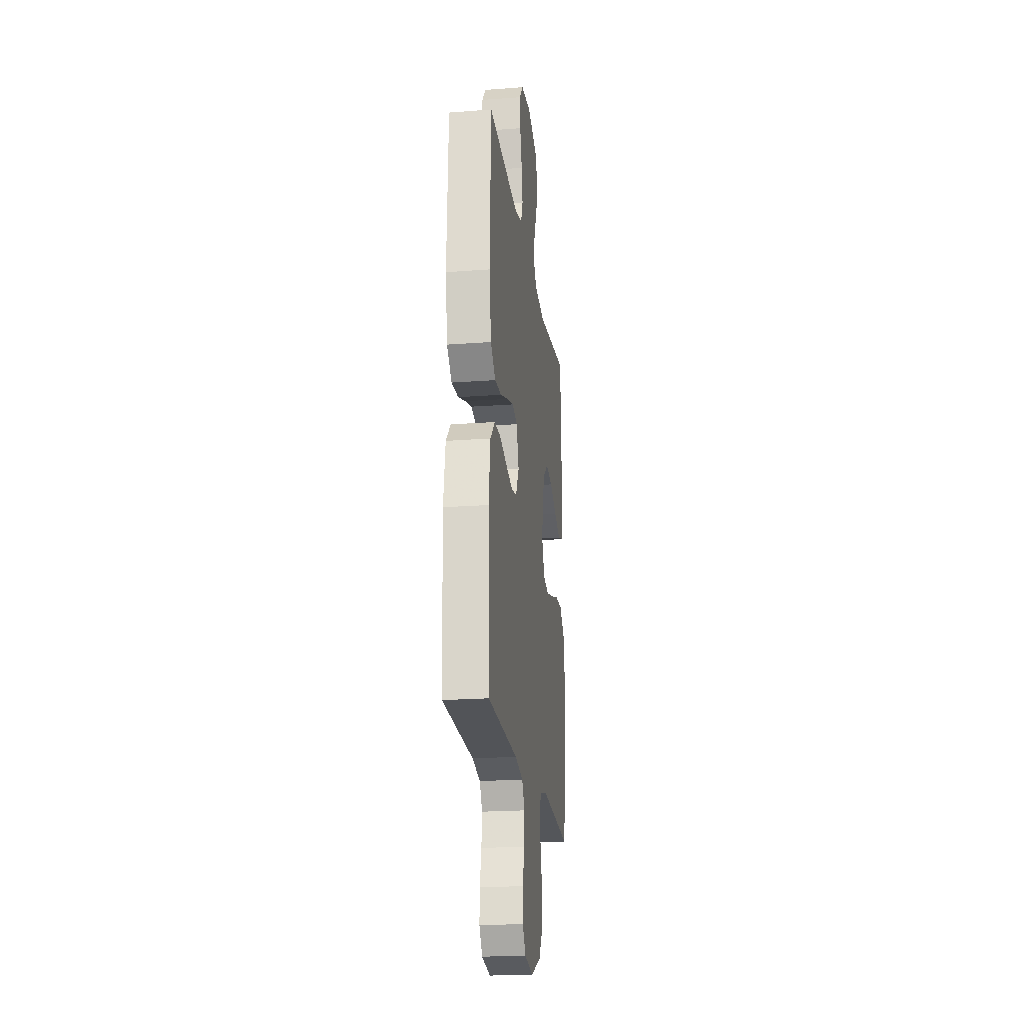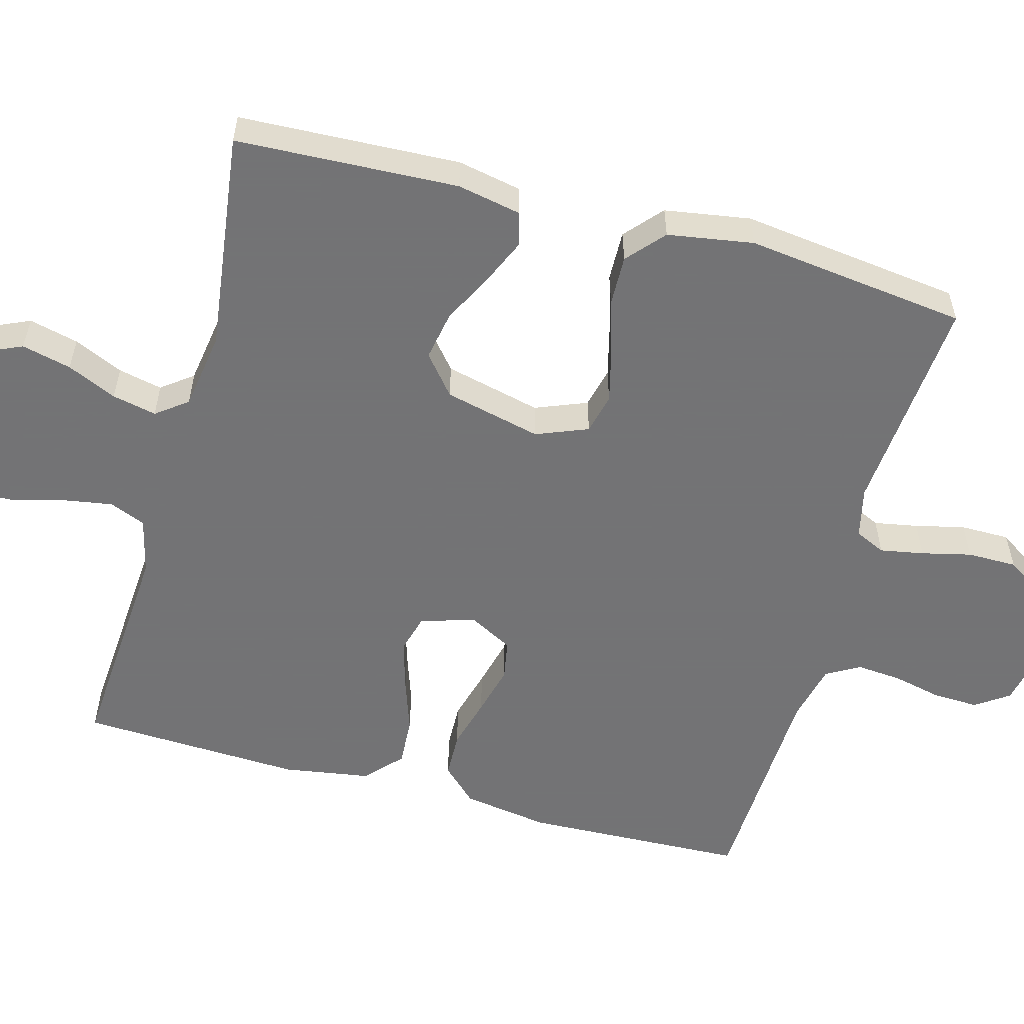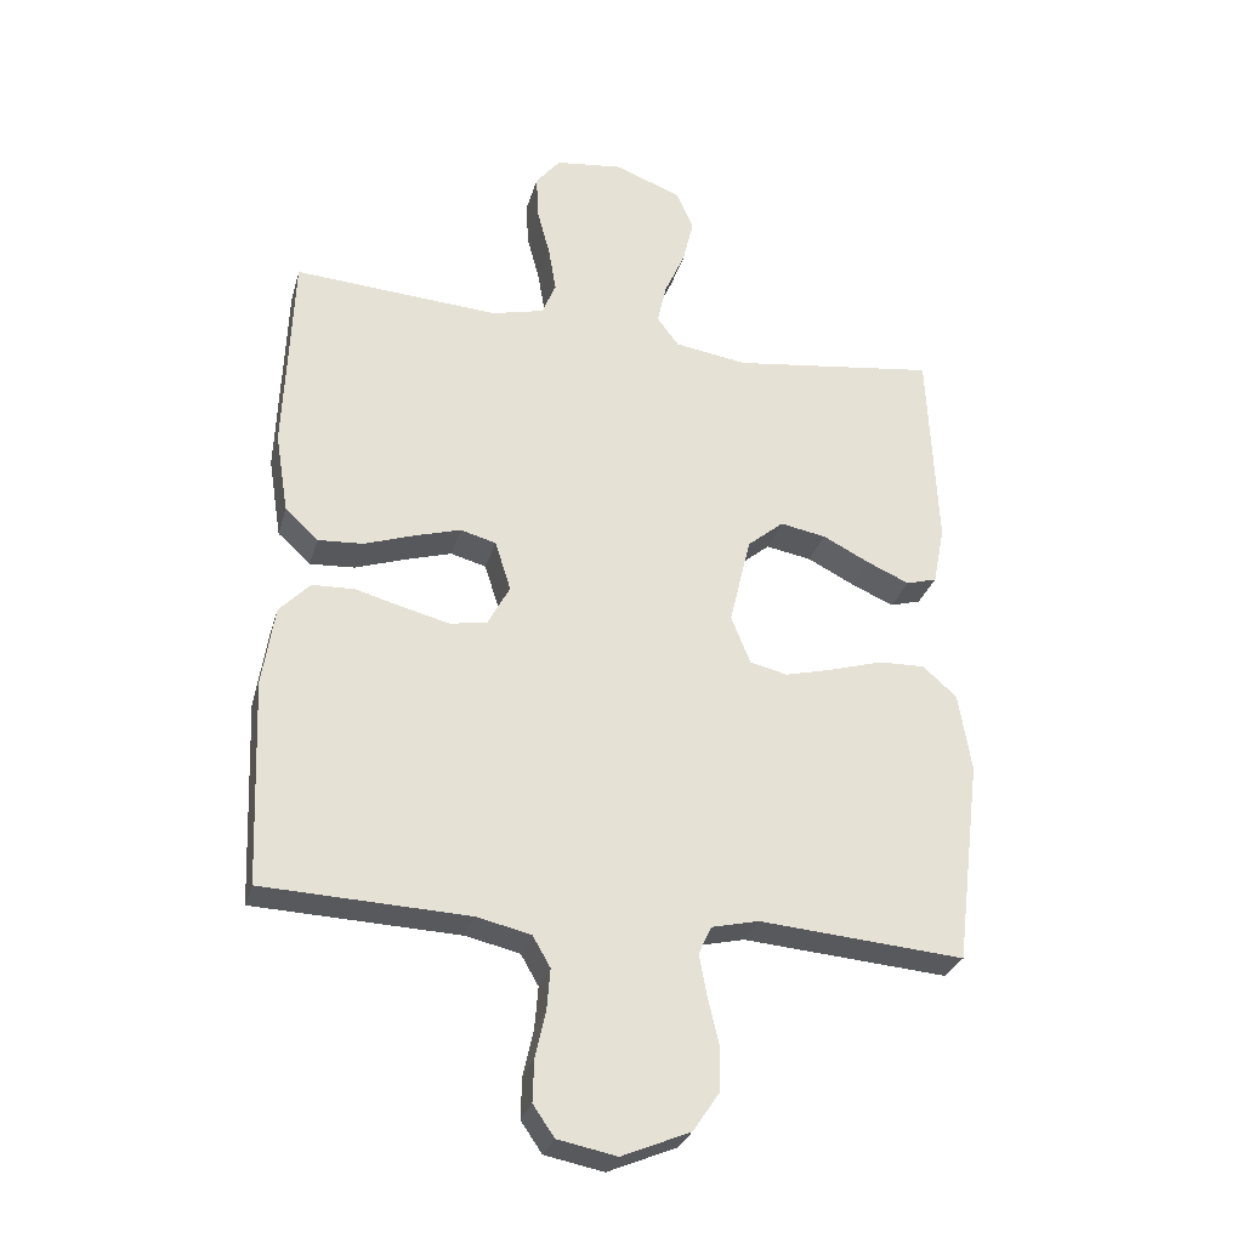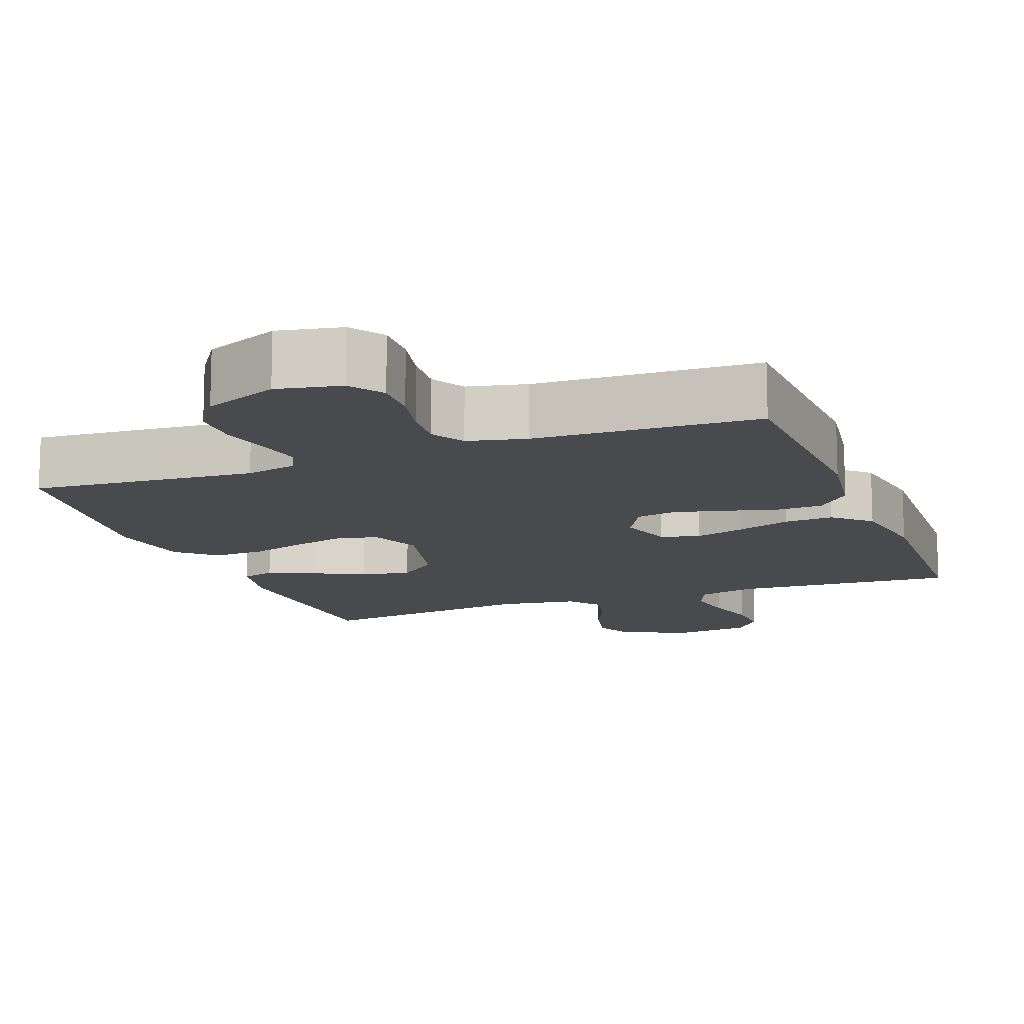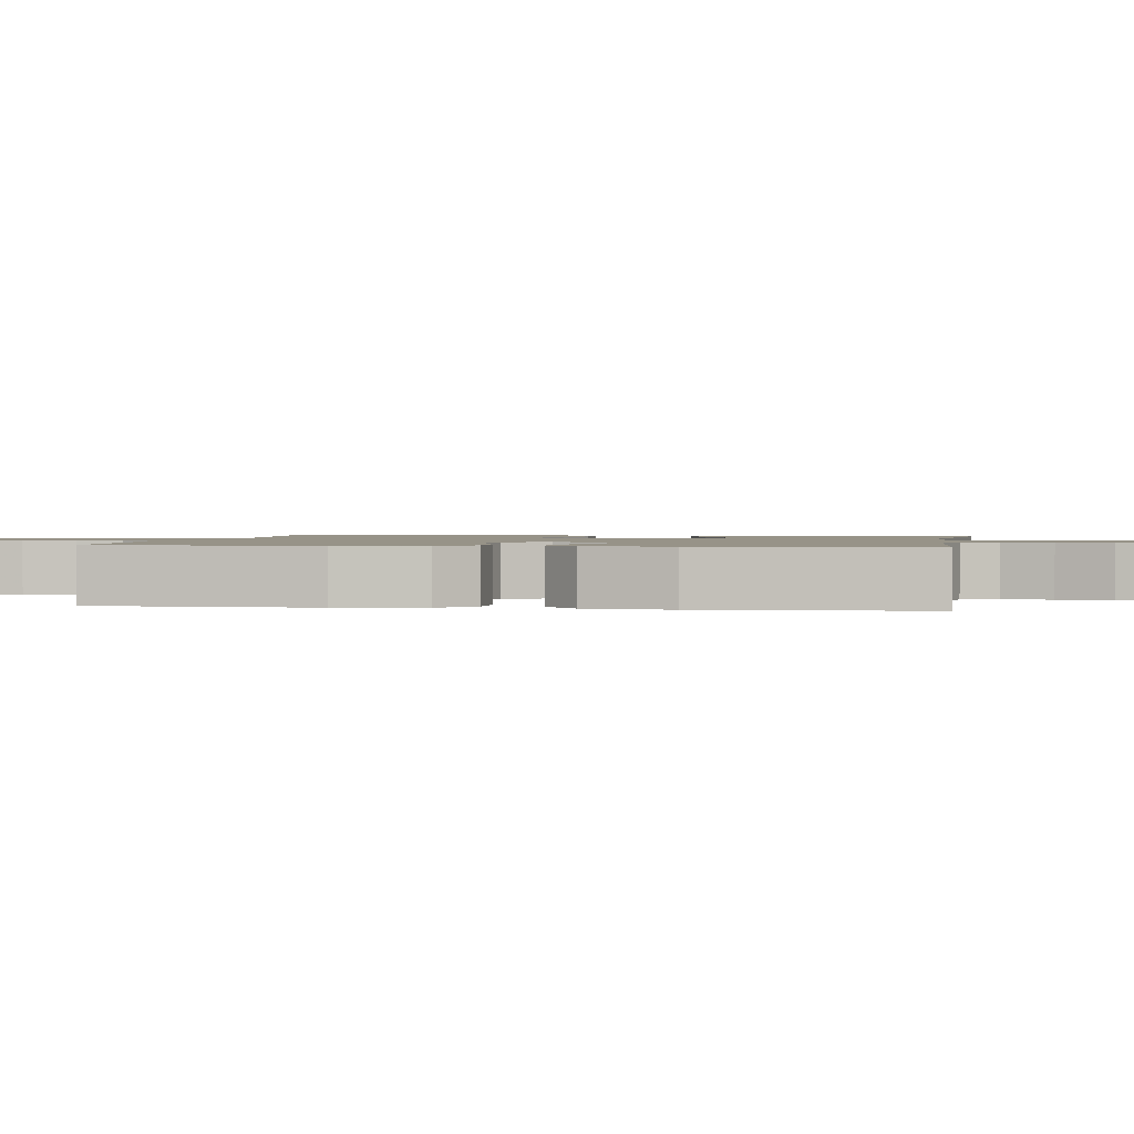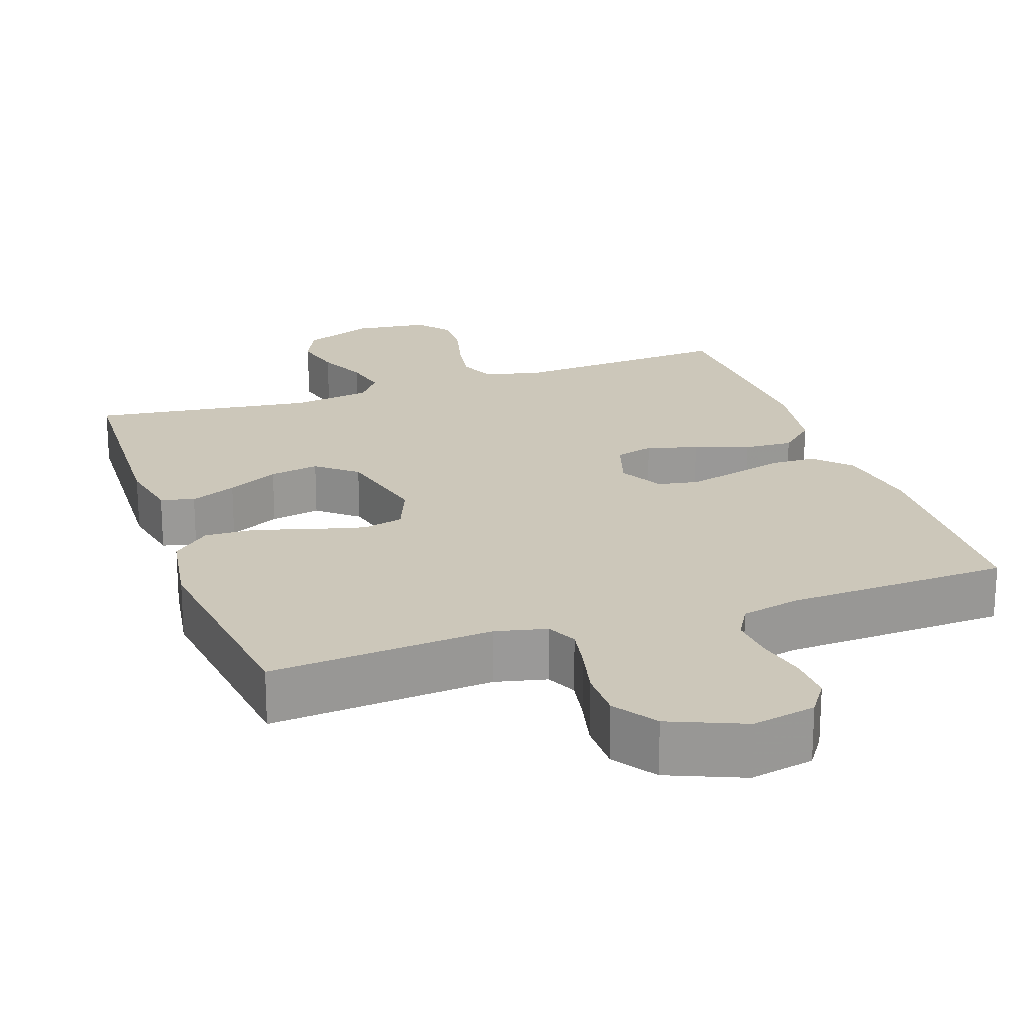
<metadata>
{"format":"obj","ext":"obj","renderer":"f3d","projection":"perspective","resolution":1024,"background":"white","views":[{"elev":-21.0,"azim":-82.3,"up":"+Z"},{"elev":-56.0,"azim":74.6,"up":"+Y"},{"elev":-29.1,"azim":-15.0,"up":"+Z"},{"elev":-13.2,"azim":-159.3,"up":"+Y"},{"elev":1.3,"azim":-80.9,"up":"+Y"},{"elev":21.3,"azim":160.8,"up":"+Y"}]}
</metadata>
<code>
v 0.5 0.07 0.5
v 0.514 0.07 0.2
v 0.497 0.07 0.114
v 0.452 0.07 0.101
v 0.39 0.07 0.128
v 0.321 0.07 0.163
v 0.254 0.07 0.175
v 0.201 0.07 0.131
v 0.17 0.07 0
v 0.198 0.07 -0.07
v 0.253 0.07 -0.083
v 0.324 0.07 -0.065
v 0.4 0.07 -0.042
v 0.468 0.07 -0.04
v 0.518 0.07 -0.084
v 0.537 0.07 -0.2
v 0.5 0.07 -0.5
v 0.2 0.07 -0.476
v 0.131 0.07 -0.492
v 0.112 0.07 -0.533
v 0.123 0.07 -0.592
v 0.139 0.07 -0.659
v 0.139 0.07 -0.726
v 0.1 0.07 -0.784
v 0 0.07 -0.826
v -0.086 0.07 -0.809
v -0.117 0.07 -0.764
v -0.115 0.07 -0.703
v -0.1 0.07 -0.636
v -0.095 0.07 -0.575
v -0.121 0.07 -0.53
v -0.2 0.07 -0.512
v -0.5 0.07 -0.5
v -0.512 0.07 -0.2
v -0.494 0.07 -0.083
v -0.449 0.07 -0.036
v -0.387 0.07 -0.034
v -0.317 0.07 -0.053
v -0.249 0.07 -0.07
v -0.195 0.07 -0.06
v -0.163 0.07 0
v -0.186 0.07 0.073
v -0.238 0.07 0.087
v -0.306 0.07 0.067
v -0.379 0.07 0.042
v -0.445 0.07 0.038
v -0.493 0.07 0.082
v -0.512 0.07 0.2
v -0.5 0.07 0.5
v -0.2 0.07 0.48
v -0.123 0.07 0.499
v -0.103 0.07 0.548
v -0.114 0.07 0.614
v -0.133 0.07 0.686
v -0.136 0.07 0.75
v -0.1 0.07 0.794
v 0 0.07 0.806
v 0.096 0.07 0.768
v 0.121 0.07 0.712
v 0.105 0.07 0.645
v 0.075 0.07 0.578
v 0.062 0.07 0.518
v 0.094 0.07 0.476
v 0.2 0.07 0.46
v 0.5 0 0.5
v 0.514 0 0.2
v 0.497 0 0.114
v 0.452 0 0.101
v 0.39 0 0.128
v 0.321 0 0.163
v 0.254 0 0.175
v 0.201 0 0.131
v 0.17 0 0
v 0.198 0 -0.07
v 0.253 0 -0.083
v 0.324 0 -0.065
v 0.4 0 -0.042
v 0.468 0 -0.04
v 0.518 0 -0.084
v 0.537 0 -0.2
v 0.5 0 -0.5
v 0.2 0 -0.476
v 0.131 0 -0.492
v 0.112 0 -0.533
v 0.123 0 -0.592
v 0.139 0 -0.659
v 0.139 0 -0.726
v 0.1 0 -0.784
v 0 0 -0.826
v -0.086 0 -0.809
v -0.117 0 -0.764
v -0.115 0 -0.703
v -0.1 0 -0.636
v -0.095 0 -0.575
v -0.121 0 -0.53
v -0.2 0 -0.512
v -0.5 0 -0.5
v -0.512 0 -0.2
v -0.494 0 -0.083
v -0.449 0 -0.036
v -0.387 0 -0.034
v -0.317 0 -0.053
v -0.249 0 -0.07
v -0.195 0 -0.06
v -0.163 0 0
v -0.186 0 0.073
v -0.238 0 0.087
v -0.306 0 0.067
v -0.379 0 0.042
v -0.445 0 0.038
v -0.493 0 0.082
v -0.512 0 0.2
v -0.5 0 0.5
v -0.2 0 0.48
v -0.123 0 0.499
v -0.103 0 0.548
v -0.114 0 0.614
v -0.133 0 0.686
v -0.136 0 0.75
v -0.1 0 0.794
v 0 0 0.806
v 0.096 0 0.768
v 0.121 0 0.712
v 0.105 0 0.645
v 0.075 0 0.578
v 0.062 0 0.518
v 0.094 0 0.476
v 0.2 0 0.46
f 59 60 61
f 58 59 61
f 57 58 61
f 56 57 61
f 55 56 61
f 54 55 61
f 53 54 61
f 52 53 61 62
f 51 52 62 63
f 48 49 50
f 47 48 50
f 46 47 50
f 45 46 50
f 44 45 50
f 51 63 64
f 50 51 64
f 44 50 64
f 43 44 64
f 36 37 38
f 35 36 38
f 34 35 38
f 33 34 38
f 32 33 38
f 31 32 38 39
f 30 31 39 40
f 27 28 29
f 26 27 29
f 25 26 29
f 24 25 29
f 23 24 29
f 22 23 29
f 21 22 29
f 20 21 29 30
f 30 40 41
f 20 30 41
f 19 20 41
f 16 17 18
f 15 16 18
f 14 15 18
f 13 14 18
f 12 13 18
f 11 12 18 19
f 4 5 6
f 3 4 6
f 2 3 6
f 1 2 6
f 64 1 6
f 64 6 7
f 64 7 8
f 43 64 8
f 42 43 8
f 41 42 8 9
f 10 11 19 41
f 9 10 41
f 125 124 123
f 125 123 122
f 125 122 121
f 125 121 120
f 125 120 119
f 125 119 118
f 125 118 117
f 126 125 117 116
f 127 126 116 115
f 114 113 112
f 114 112 111
f 114 111 110
f 114 110 109
f 114 109 108
f 128 127 115
f 128 115 114
f 128 114 108
f 128 108 107
f 102 101 100
f 102 100 99
f 102 99 98
f 102 98 97
f 102 97 96
f 103 102 96 95
f 104 103 95 94
f 93 92 91
f 93 91 90
f 93 90 89
f 93 89 88
f 93 88 87
f 93 87 86
f 93 86 85
f 94 93 85 84
f 105 104 94
f 105 94 84
f 105 84 83
f 82 81 80
f 82 80 79
f 82 79 78
f 82 78 77
f 82 77 76
f 83 82 76 75
f 70 69 68
f 70 68 67
f 70 67 66
f 70 66 65
f 70 65 128
f 71 70 128
f 72 71 128
f 72 128 107
f 72 107 106
f 73 72 106 105
f 105 83 75 74
f 105 74 73
f 1 65 66 2
f 2 66 67 3
f 3 67 68 4
f 4 68 69 5
f 5 69 70 6
f 6 70 71 7
f 7 71 72 8
f 8 72 73 9
f 9 73 74 10
f 10 74 75 11
f 11 75 76 12
f 12 76 77 13
f 13 77 78 14
f 14 78 79 15
f 15 79 80 16
f 16 80 81 17
f 17 81 82 18
f 18 82 83 19
f 19 83 84 20
f 20 84 85 21
f 21 85 86 22
f 22 86 87 23
f 23 87 88 24
f 24 88 89 25
f 25 89 90 26
f 26 90 91 27
f 27 91 92 28
f 28 92 93 29
f 29 93 94 30
f 30 94 95 31
f 31 95 96 32
f 32 96 97 33
f 33 97 98 34
f 34 98 99 35
f 35 99 100 36
f 36 100 101 37
f 37 101 102 38
f 38 102 103 39
f 39 103 104 40
f 40 104 105 41
f 41 105 106 42
f 42 106 107 43
f 43 107 108 44
f 44 108 109 45
f 45 109 110 46
f 46 110 111 47
f 47 111 112 48
f 48 112 113 49
f 49 113 114 50
f 50 114 115 51
f 51 115 116 52
f 52 116 117 53
f 53 117 118 54
f 54 118 119 55
f 55 119 120 56
f 56 120 121 57
f 57 121 122 58
f 58 122 123 59
f 59 123 124 60
f 60 124 125 61
f 61 125 126 62
f 62 126 127 63
f 63 127 128 64
f 64 128 65 1

</code>
